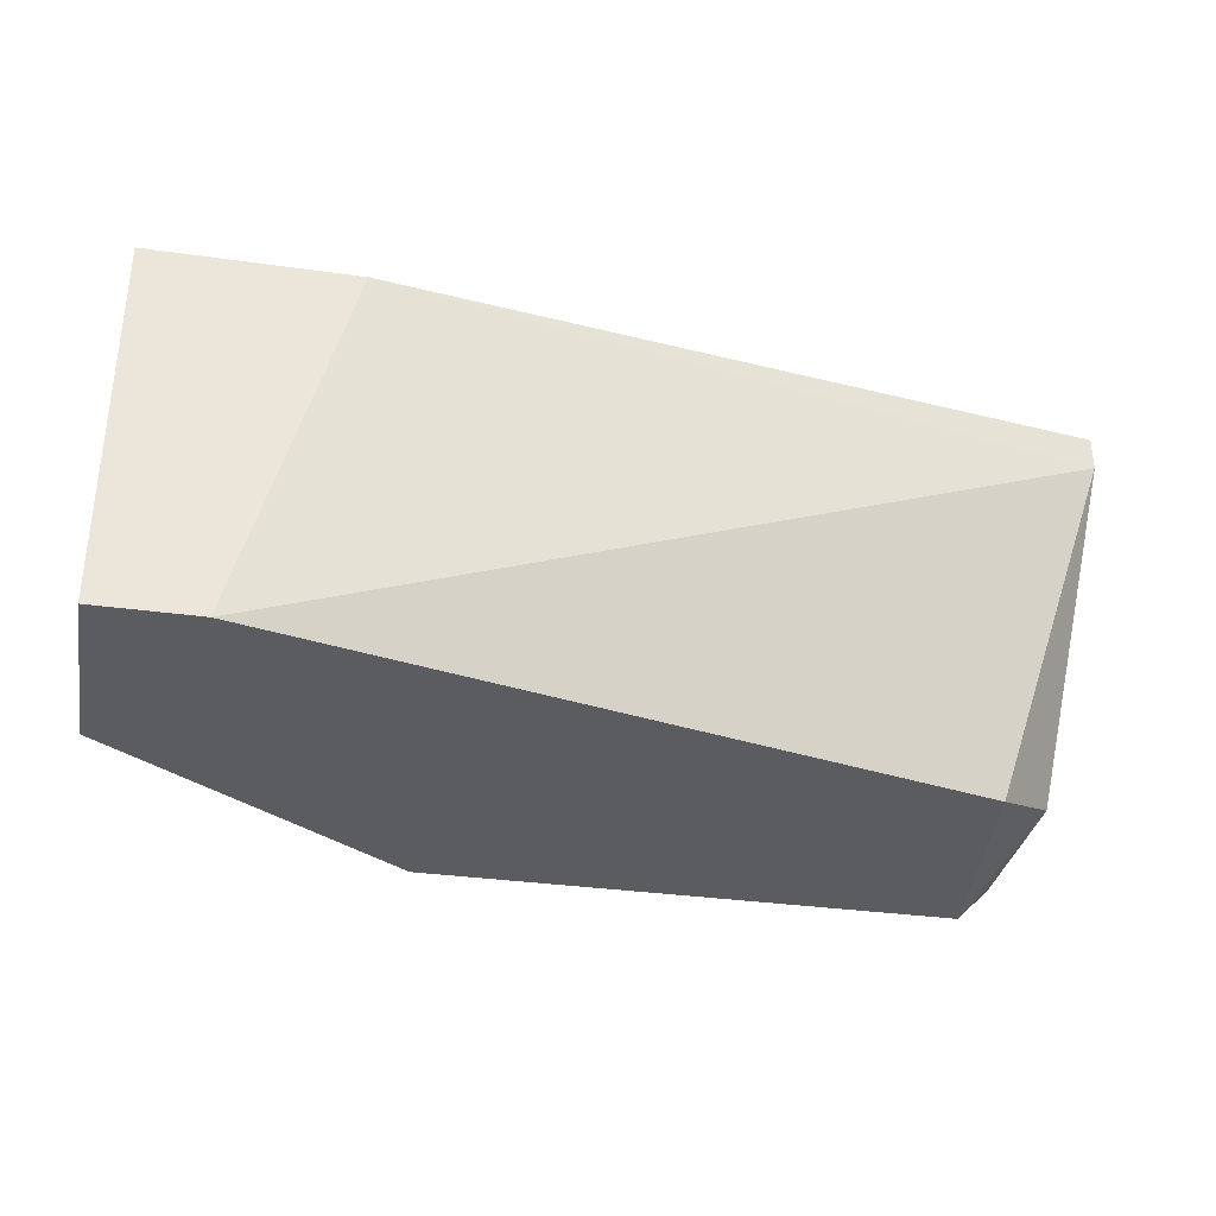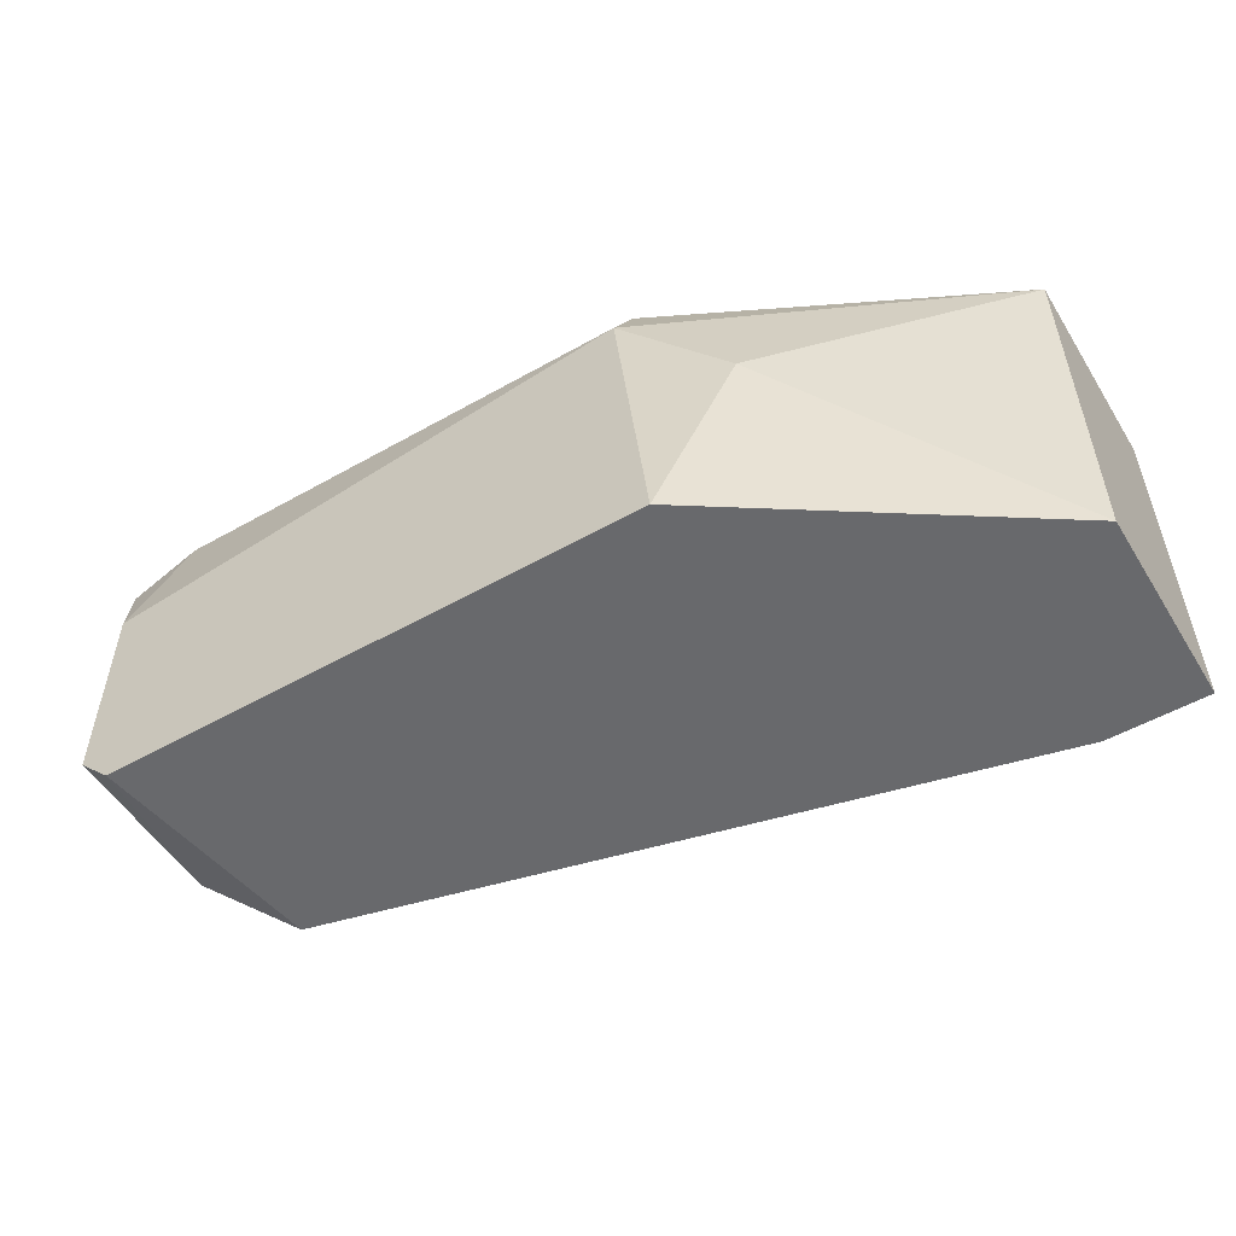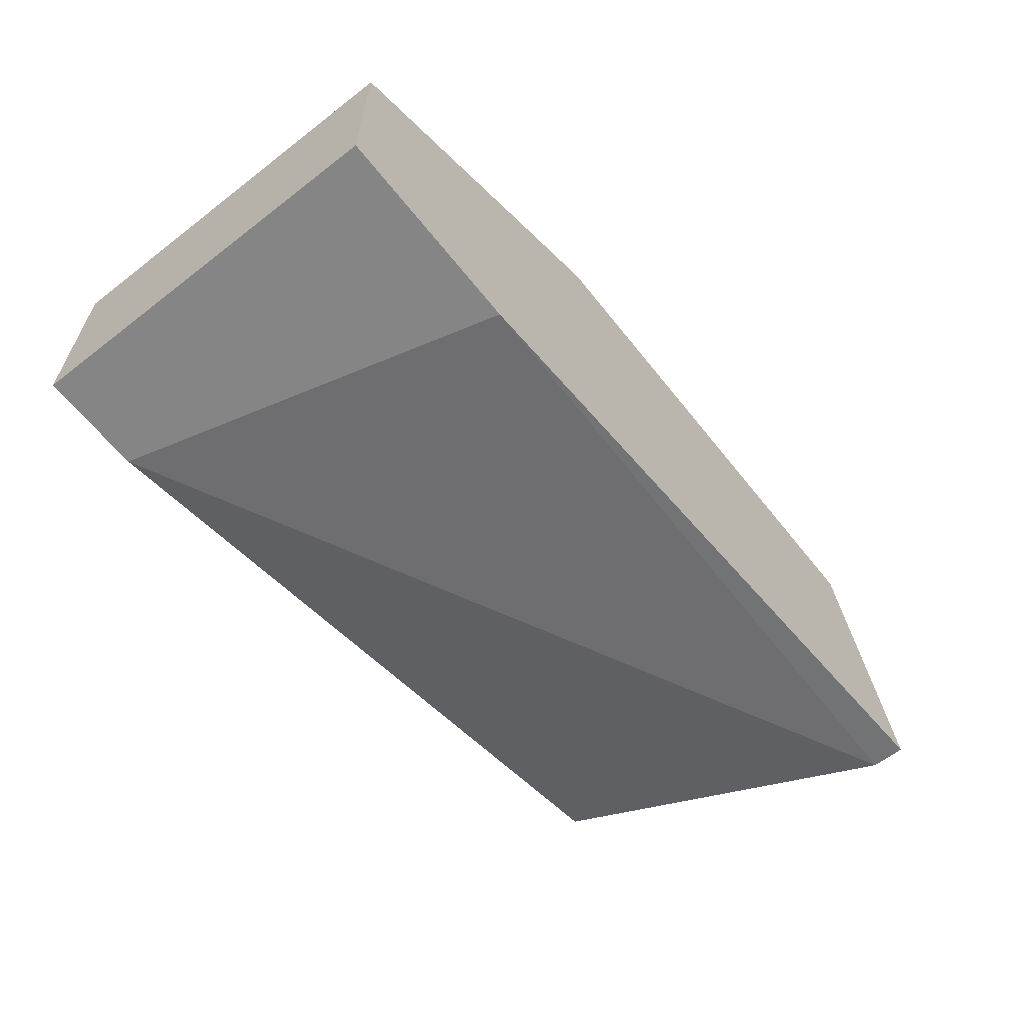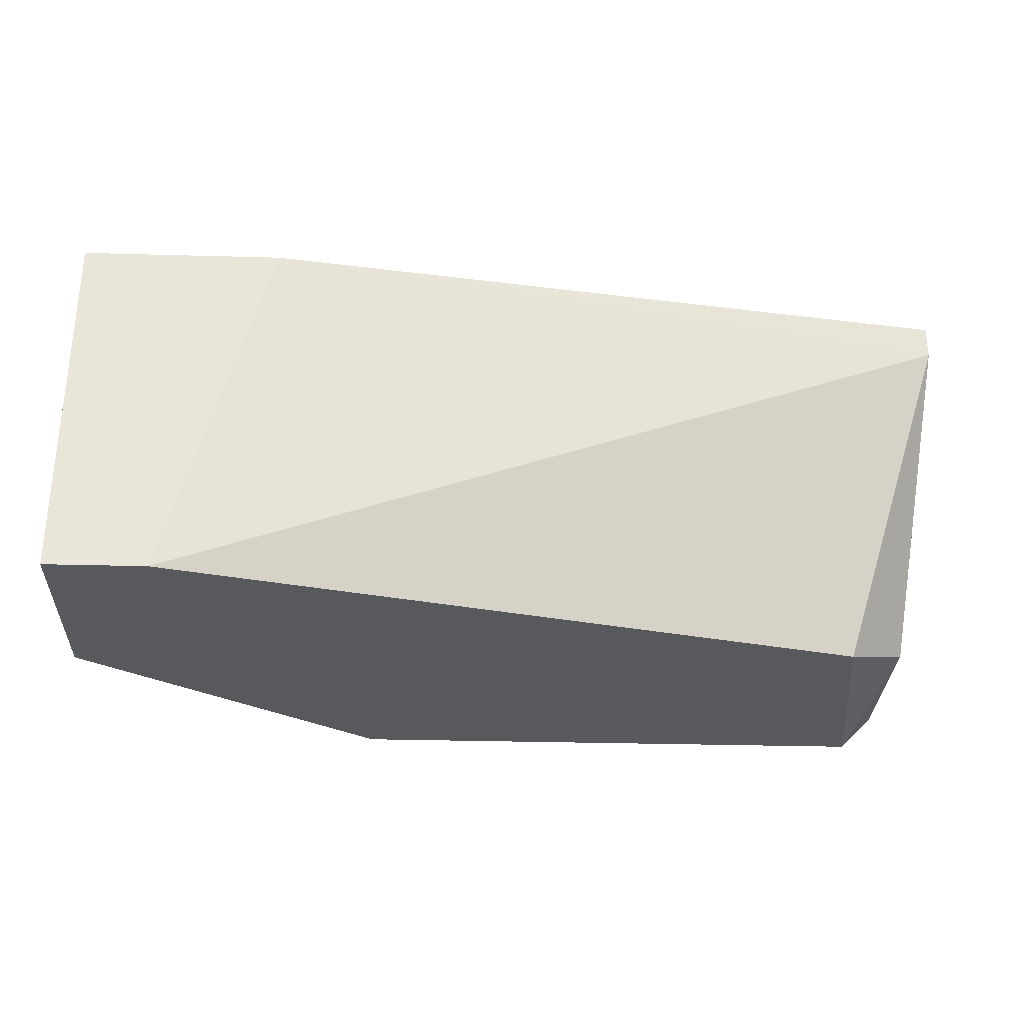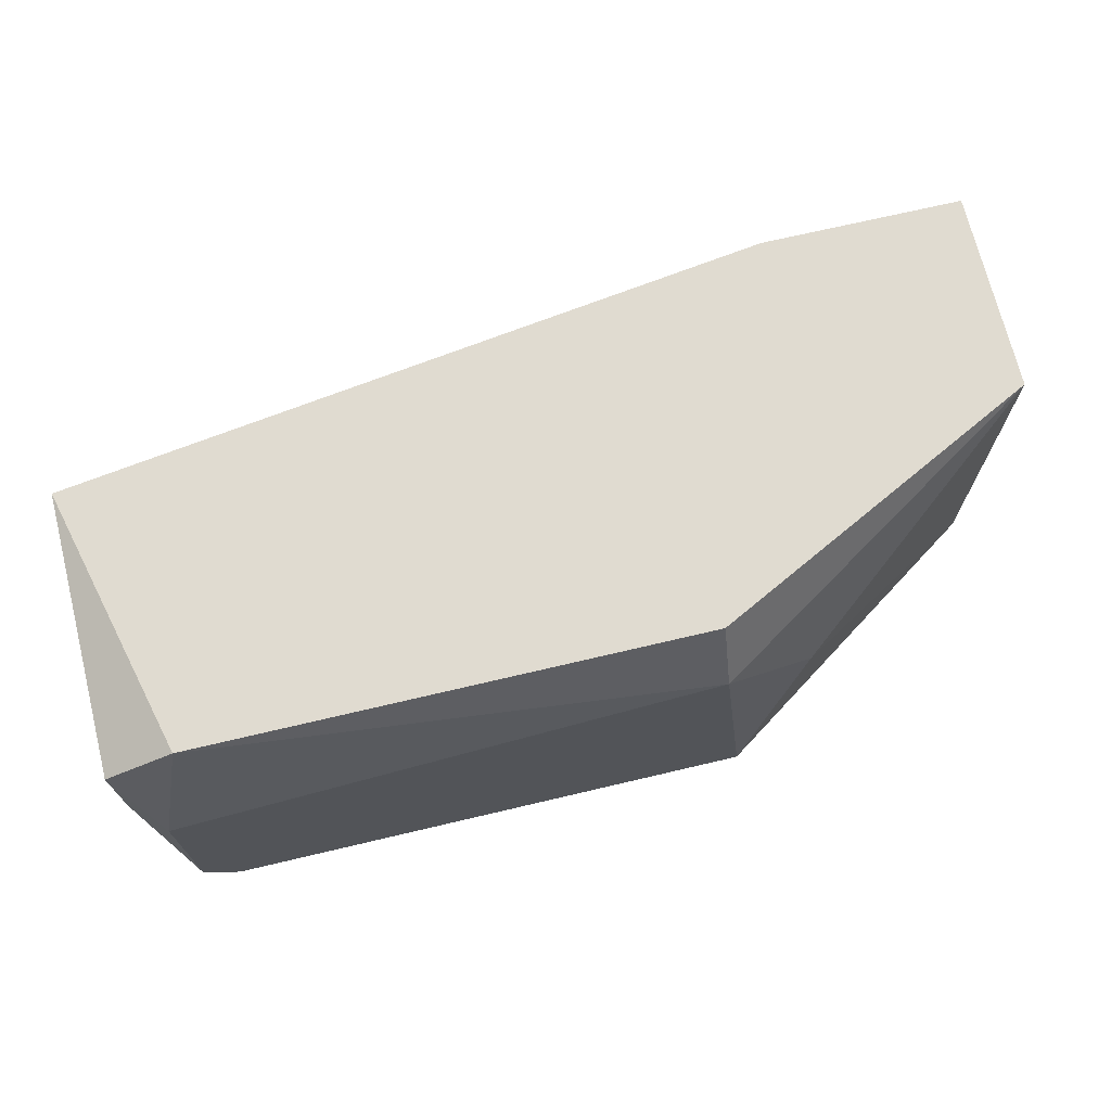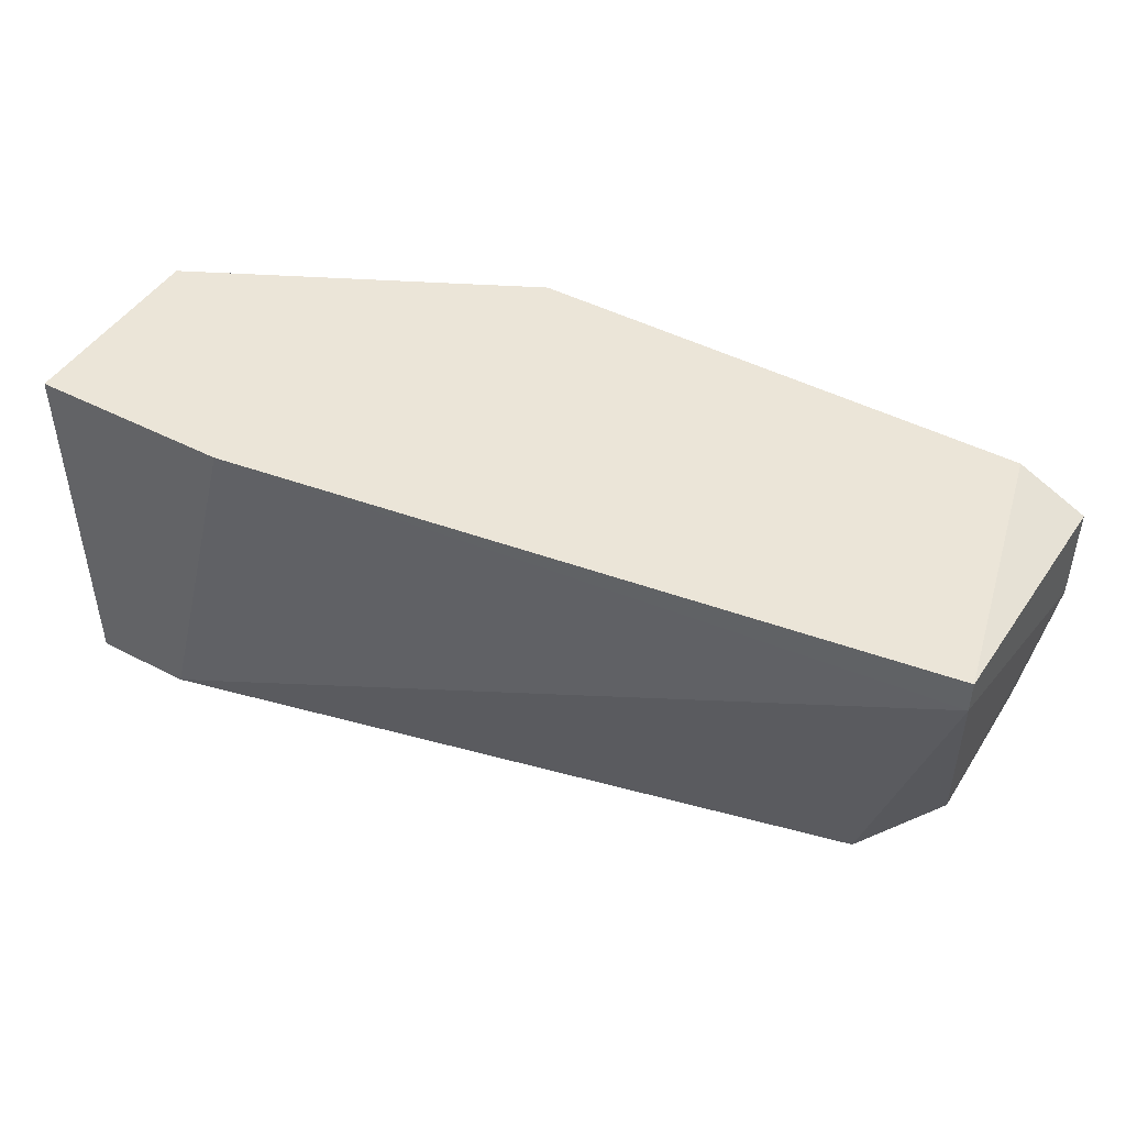
<metadata>
{"format":"obj","ext":"obj","renderer":"f3d","projection":"perspective","resolution":1024,"background":"white","views":[{"elev":-33.7,"azim":-10.8,"up":"+Z"},{"elev":-52.8,"azim":-148.8,"up":"+Z"},{"elev":-61.8,"azim":-51.7,"up":"+Y"},{"elev":-30.2,"azim":-2.3,"up":"+Z"},{"elev":70.1,"azim":166.7,"up":"+Z"},{"elev":45.9,"azim":30.7,"up":"+Z"}]}
</metadata>
<code>
v 0.03889 0.01901 -0.005342
v 0.03255 0.009054 -0.01077
v 0.03255 0.009054 -0.000817
v 0.03255 0.01448 -0.01077
v 0.03255 0.01448 -0.000817
v 0.0407 0.01991 -0.01077
v 0.05427 0.01358 -0.01077
v 0.05699 0.01901 -0.001722
v 0.05699 0.01901 -0.004437
v 0.05699 0.01177 -0.001722
v 0.05699 0.01177 -0.000817
v 0.0416 0.01901 -0.000817
v 0.0416 0.01991 -0.002628
v 0.05517 0.01901 -0.000817
v 0.05517 0.01991 -0.01077
v 0.03527 0.009054 -0.01077
v 0.05608 0.01991 -0.009865
v 0.05608 0.01991 -0.004437
v 0.05608 0.01539 -0.009865
v 0.03798 0.009054 -0.000817
f 8 10 9
f 12 3 11
f 4 7 16
f 7 4 6
f 18 8 17
f 6 18 17
f 4 3 5
f 3 12 5
f 18 6 13
f 5 12 13
f 3 4 2
f 4 16 2
f 16 3 2
f 11 3 20
f 3 16 20
f 8 18 14
f 11 8 14
f 12 11 14
f 18 13 14
f 13 12 14
f 7 6 15
f 6 17 15
f 15 17 19
f 7 15 19
f 6 4 1
f 4 5 1
f 13 6 1
f 5 13 1
f 8 11 10
f 16 7 10
f 11 20 10
f 20 16 10
f 7 19 10
f 10 19 9
f 17 8 9
f 19 17 9

</code>
